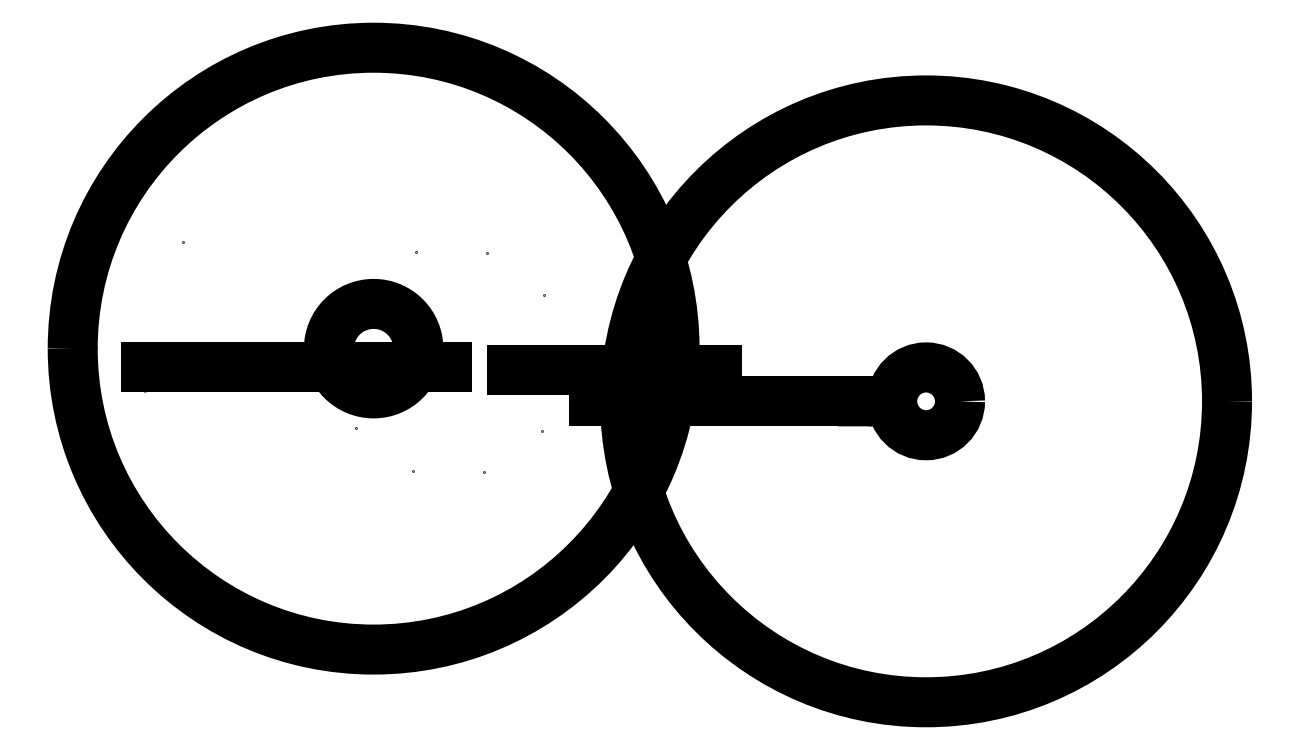
<metadata>
{"format":"dxf","ext":"dxf","renderer":"ezdxf+matplotlib","layout":"modelspace","background":"white","min_lineweight":24,"dpi":150}
</metadata>
<code>
0
SECTION
2
ENTITIES
0
POINT
8
aair up bottle design v2_Sketch1
10
5
20
0
30
30
0
POINT
8
aair up bottle design v2_Sketch1
10
5
20
0
30
0
0
POINT
8
aair up bottle design v2_Sketch1
10
4.5
20
0
30
30
0
POINT
8
aair up bottle design v2_Sketch1
10
0
20
0
30
0
0
LINE
8
aair up bottle design v2_Sketch1
10
0
20
0
30
0
11
0
21
0
31
30
0
LINE
8
aair up bottle design v2_Sketch1
10
4.5
20
0
30
27.5
11
1
21
0
31
27.5
0
LINE
8
aair up bottle design v2_Sketch1
10
1
20
0
30
30
11
0
21
0
31
30
0
ARC
8
aair up bottle design v2_Sketch1
10
-4
20
1
30
0
40
1
210
0
220
1
230
0
50
180
51
270
0
ARC
8
aair up bottle design v2_Sketch1
10
-4.87
20
29.87
30
0
40
0.13
210
0
220
1
230
0
50
90
51
180
0
LINE
8
aair up bottle design v2_Sketch1
10
0
20
0
30
0
11
4
21
0
31
0
0
LINE
8
aair up bottle design v2_Sketch1
10
5
20
0
30
1
11
5
21
0
31
29.87
0
LINE
8
aair up bottle design v2_Sketch1
10
1
20
0
30
27.5
11
1
21
0
31
30
0
ARC
8
aair up bottle design v2_Sketch1
10
-4.63
20
29.87
30
0
40
0.13
210
0
220
1
230
0
50
360
51
90
0
LINE
8
aair up bottle design v2_Sketch1
10
4.5
20
0
30
29.87
11
4.5
21
0
31
27.5
0
LINE
8
aair up bottle design v2_Sketch1
10
4.87
20
0
30
30
11
4.63
21
0
31
30
0
POINT
8
aair up bottle design v2_Sketch2
10
0
20
0
30
0
0
POINT
8
aair up bottle design v2_Sketch3
10
1.117
20
2.061
30
38.91
0
CIRCLE
8
aair up bottle design v2_Sketch3
10
5.446
20
7.1e-15
30
38.91
40
4.932
0
CIRCLE
8
aair up bottle design v2_Sketch3
10
5.446
20
7.1e-15
30
38.91
40
0.556
0
INSERT
8
0
2
Component1
10
-1.194
20
0.2531
30
12.89
41
1
42
1
43
1
0
INSERT
8
0
2
Component10
10
0
20
0
30
0
0
ENDSEC
0
EOF

</code>
